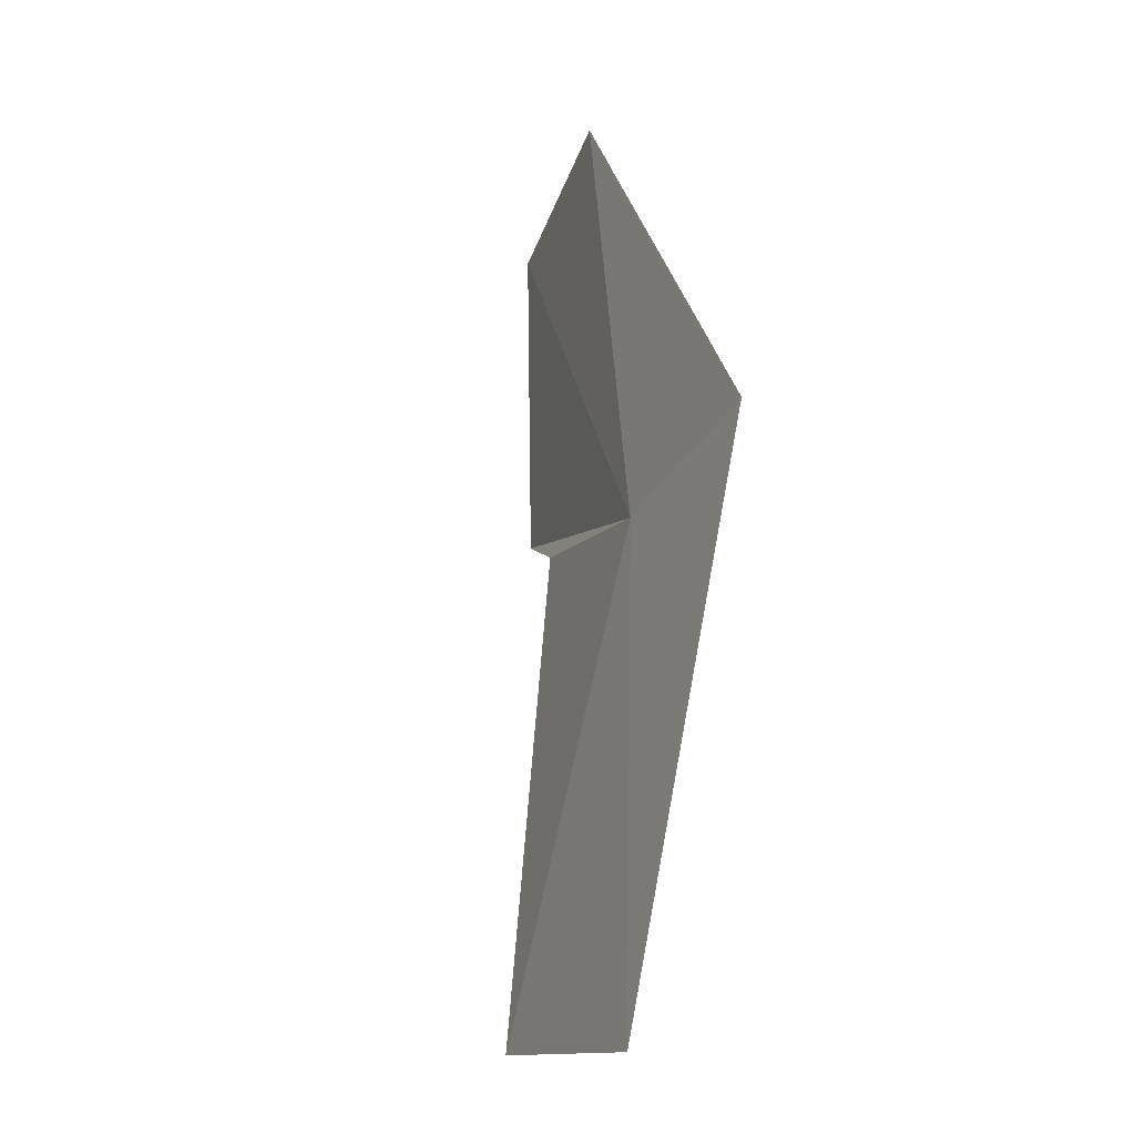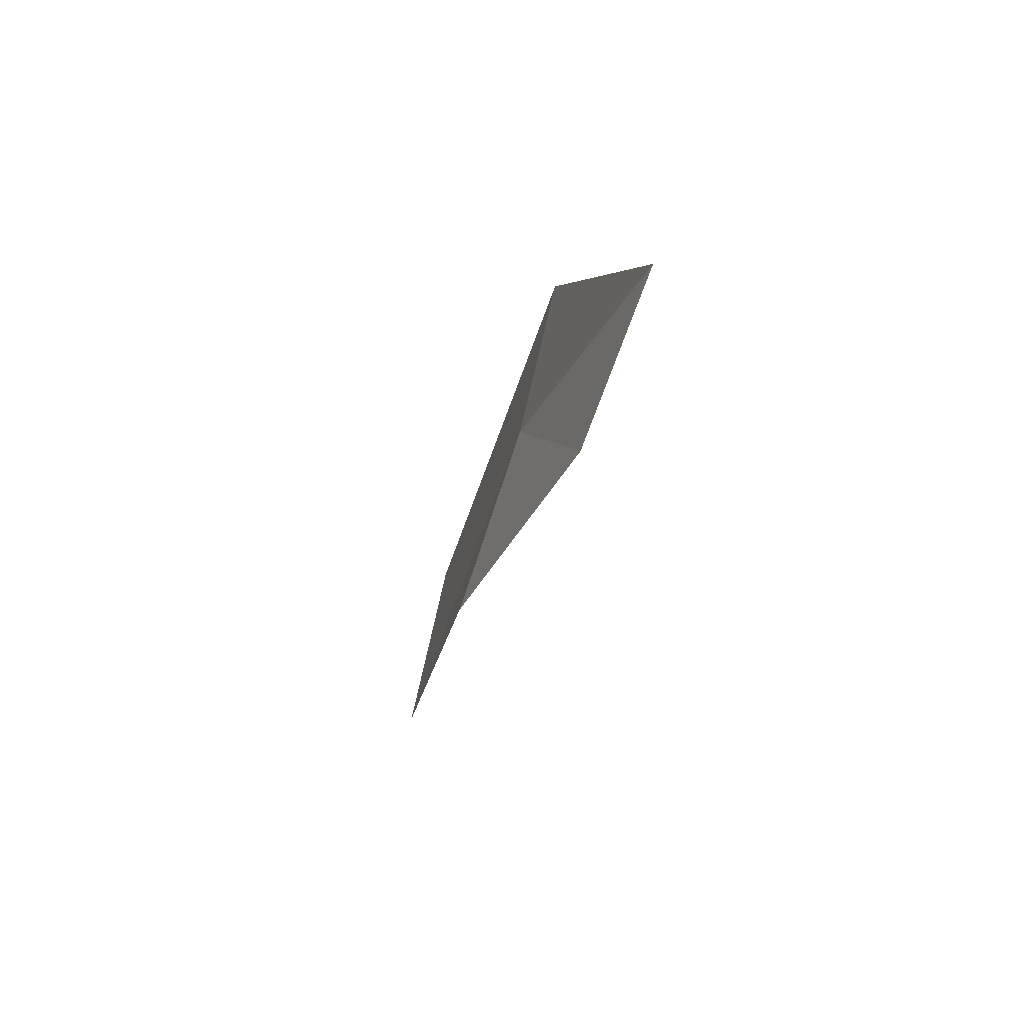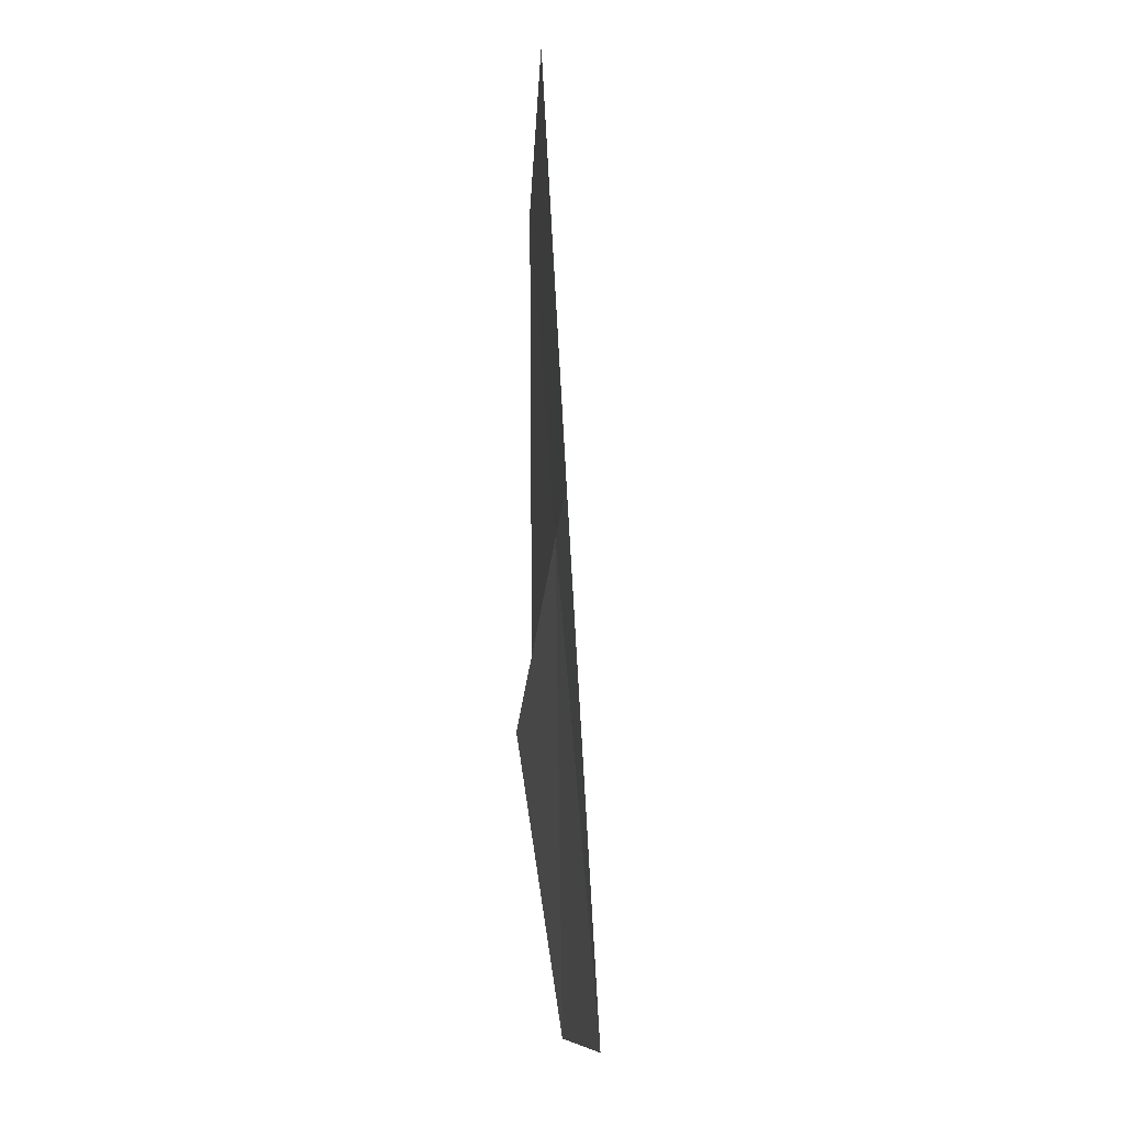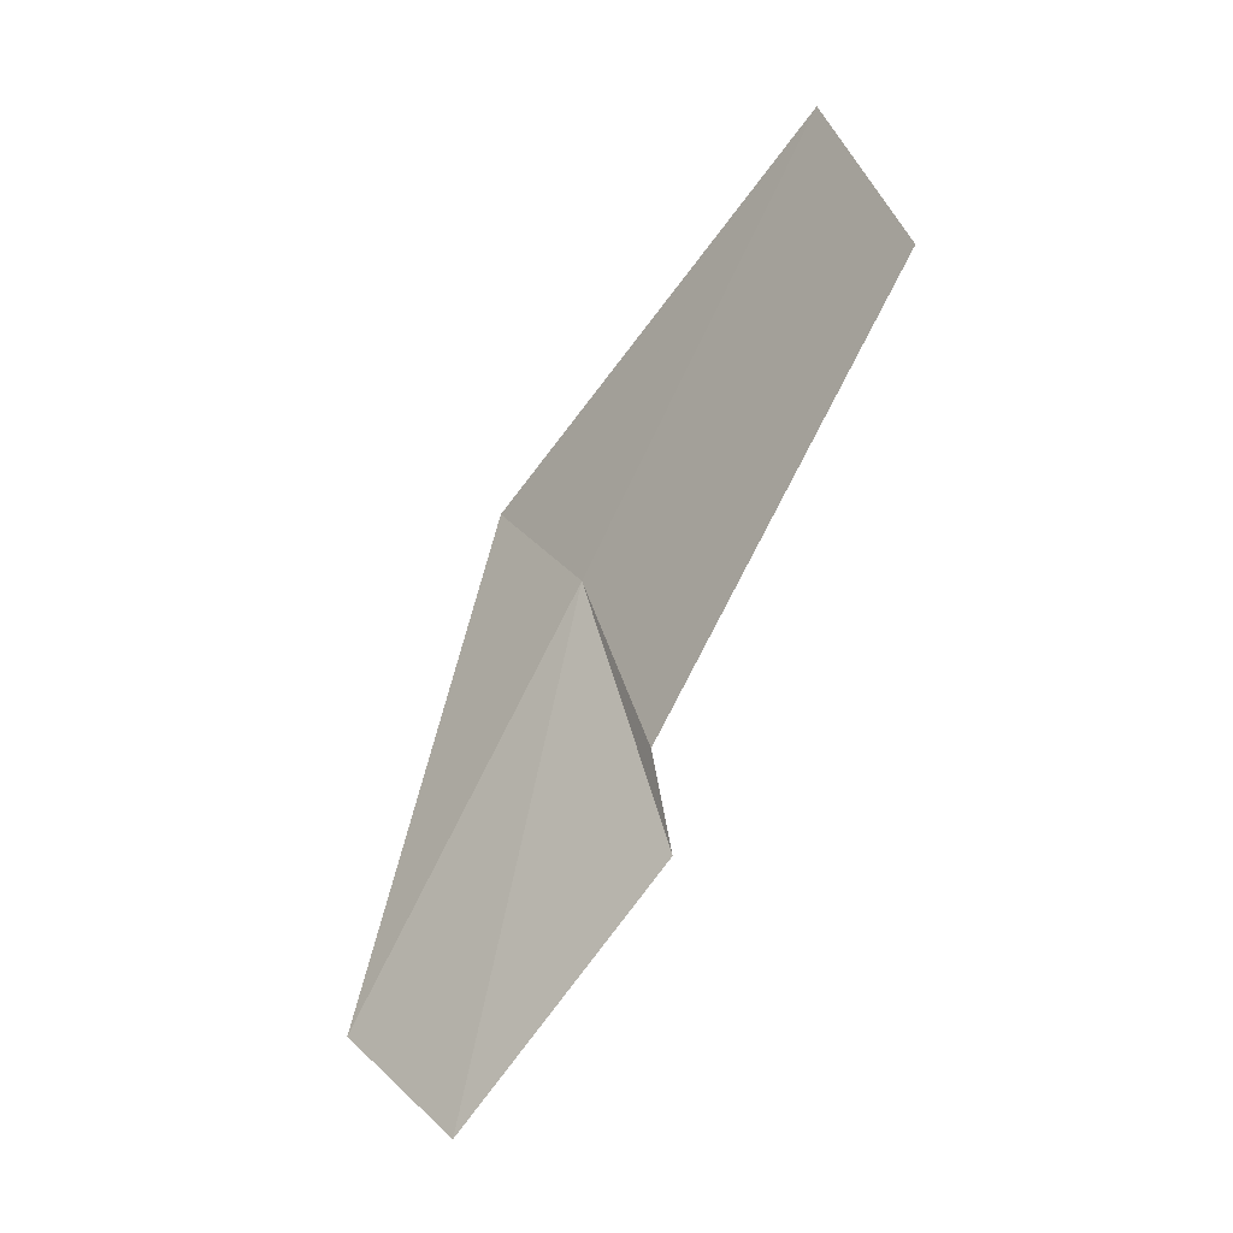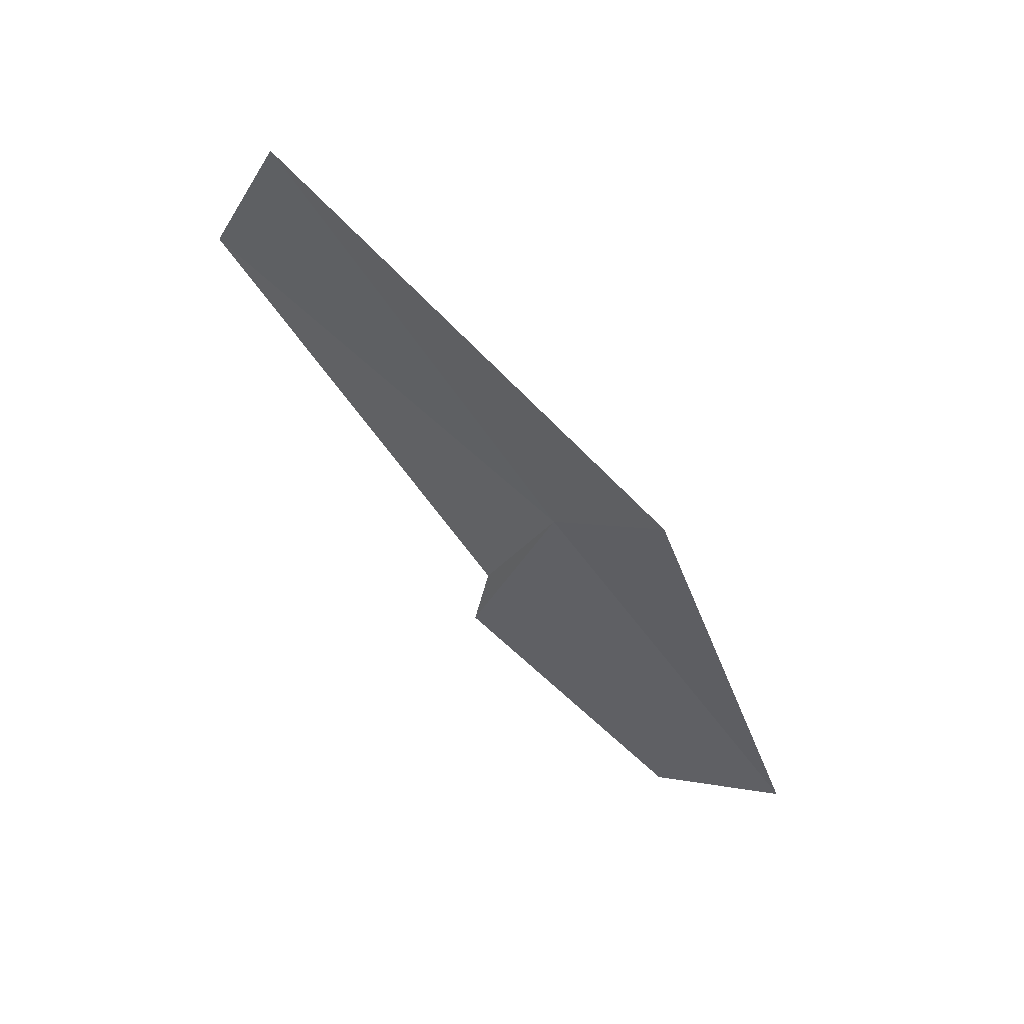
<metadata>
{"format":"obj","ext":"obj","renderer":"f3d","projection":"perspective","resolution":1024,"background":"white","views":[{"elev":12.4,"azim":161.8,"up":"+Z"},{"elev":-66.6,"azim":-36.6,"up":"+Y"},{"elev":36.3,"azim":-22.8,"up":"+Y"},{"elev":-33.0,"azim":121.2,"up":"+Y"},{"elev":64.3,"azim":-71.0,"up":"+Y"}]}
</metadata>
<code>
v -10.03 5.575 18.43
v -9.995 4.394 17.99
v -9.187 6.214 16.02
v -9.325 7.531 16.56
v -10.26 6.411 19.13
v -10.39 2.747 19.39
v -10.07 3.804 17.92
v -10.51 3.521 20.2
f 1 3 2
f 1 4 3
f 1 5 4
f 1 7 6
f 1 2 7
f 1 6 8
f 1 8 5

</code>
